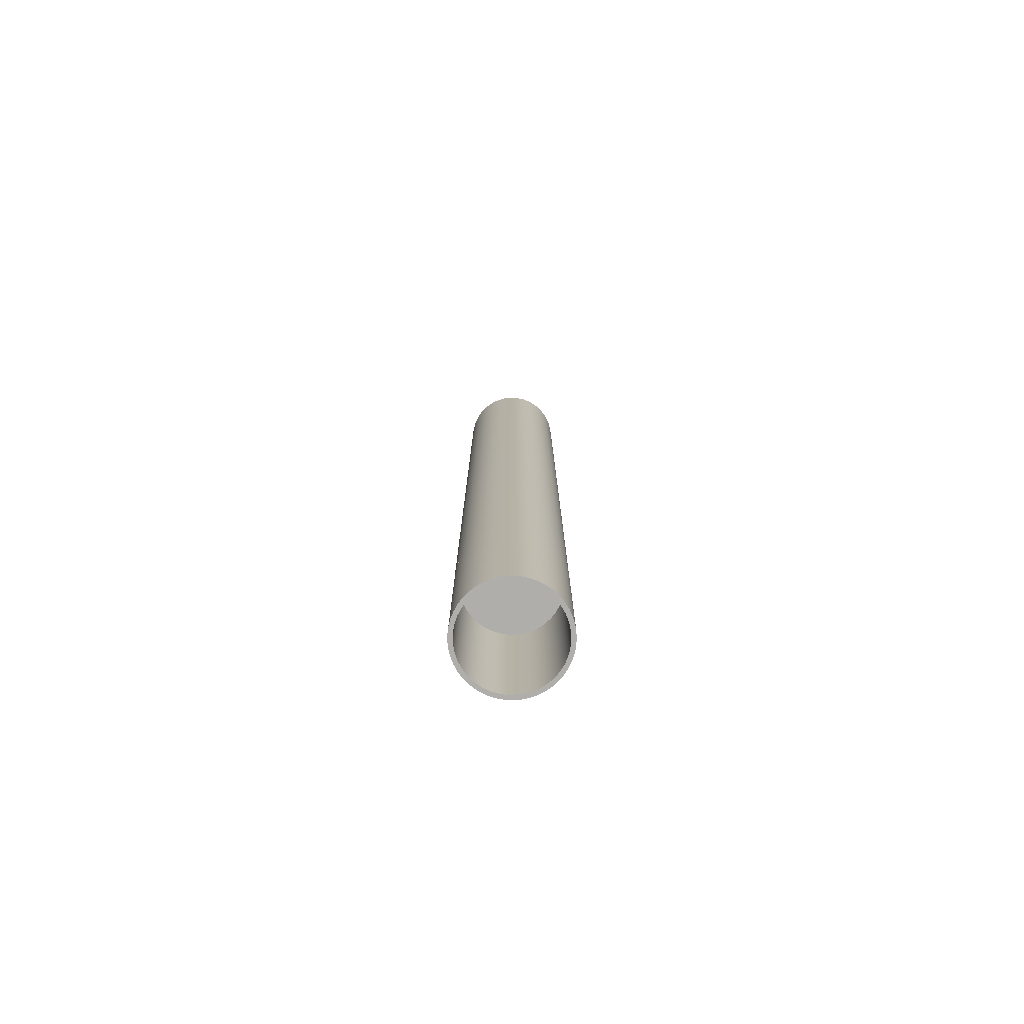
<metadata>
{"format":"obj","ext":"obj","renderer":"f3d","projection":"perspective","resolution":1024,"background":"white","views":[{"elev":-77.7,"azim":-92.1,"up":"+Z"}]}
</metadata>
<code>
v -0.6 -7.348e-17 9
v -0.5826 -0.1436 9
v -0.5313 -0.2788 9
v -0.4491 -0.3979 9
v -0.3408 -0.4938 9
v -0.2128 -0.561 9
v -0.07232 -0.5956 9
v 0.07232 -0.5956 9
v 0.2128 -0.561 9
v 0.3408 -0.4938 9
v 0.4491 -0.3979 9
v 0.5313 -0.2788 9
v 0.5826 -0.1436 9
v 0.6 0 9
v 0.5826 0.1436 9
v 0.5313 0.2788 9
v 0.4491 0.3979 9
v 0.3408 0.4938 9
v 0.2128 0.561 9
v 0.07232 0.5956 9
v -0.07232 0.5956 9
v -0.2128 0.561 9
v -0.3408 0.4938 9
v -0.4491 0.3979 9
v -0.5313 0.2788 9
v -0.5826 0.1436 9
v -0.6 -7.348e-17 0
v -0.5826 0.1436 0
v -0.5313 0.2788 0
v -0.4491 0.3979 0
v -0.3408 0.4938 0
v -0.2128 0.561 0
v -0.07232 0.5956 0
v 0.07232 0.5956 0
v 0.2128 0.561 0
v 0.3408 0.4938 0
v 0.4491 0.3979 0
v 0.5313 0.2788 0
v 0.5826 0.1436 0
v 0.6 0 0
v 0.5826 -0.1436 0
v 0.5313 -0.2788 0
v 0.4491 -0.3979 0
v 0.3408 -0.4938 0
v 0.2128 -0.561 0
v 0.07232 -0.5956 0
v -0.07232 -0.5956 0
v -0.2128 -0.561 0
v -0.3408 -0.4938 0
v -0.4491 -0.3979 0
v -0.5313 -0.2788 0
v -0.5826 -0.1436 0
v -0.6 -7.348e-17 9
v -0.5826 0.1436 9
v -0.5313 0.2788 9
v -0.4491 0.3979 9
v -0.3408 0.4938 9
v -0.2128 0.561 9
v -0.07232 0.5956 9
v 0.07232 0.5956 9
v 0.2128 0.561 9
v 0.3408 0.4938 9
v 0.4491 0.3979 9
v 0.5313 0.2788 9
v 0.5826 0.1436 9
v 0.6 0 9
v 0.5826 -0.1436 9
v 0.5313 -0.2788 9
v 0.4491 -0.3979 9
v 0.3408 -0.4938 9
v 0.2128 -0.561 9
v 0.07232 -0.5956 9
v -0.07232 -0.5956 9
v -0.2128 -0.561 9
v -0.3408 -0.4938 9
v -0.4491 -0.3979 9
v -0.5313 -0.2788 9
v -0.5826 -0.1436 9
v -0.6 -7.348e-17 0
v -0.5826 -0.1436 0
v -0.5313 -0.2788 0
v -0.4491 -0.3979 0
v -0.3408 -0.4938 0
v -0.2128 -0.561 0
v -0.07232 -0.5956 0
v 0.07232 -0.5956 0
v 0.2128 -0.561 0
v 0.3408 -0.4938 0
v 0.4491 -0.3979 0
v 0.5313 -0.2788 0
v 0.5826 -0.1436 0
v 0.6 0 0
v 0.5826 0.1436 0
v 0.5313 0.2788 0
v 0.4491 0.3979 0
v 0.3408 0.4938 0
v 0.2128 0.561 0
v 0.07232 0.5956 0
v -0.07232 0.5956 0
v -0.2128 0.561 0
v -0.3408 0.4938 0
v -0.4491 0.3979 0
v -0.5313 0.2788 0
v -0.5826 0.1436 0
v -0.6 -7.348e-17 0
v -0.6 -7.348e-17 9
v -0.6 -7.348e-17 9
v -0.5826 -0.1436 9
v -0.5313 -0.2788 9
v -0.4491 -0.3979 9
v -0.3408 -0.4938 9
v -0.2128 -0.561 9
v -0.07232 -0.5956 9
v 0.07232 -0.5956 9
v 0.2128 -0.561 9
v 0.3408 -0.4938 9
v 0.4491 -0.3979 9
v 0.5313 -0.2788 9
v 0.5826 -0.1436 9
v 0.6 0 9
v 0.5826 0.1436 9
v 0.5313 0.2788 9
v 0.4491 0.3979 9
v 0.3408 0.4938 9
v 0.2128 0.561 9
v 0.07232 0.5956 9
v -0.07232 0.5956 9
v -0.2128 0.561 9
v -0.3408 0.4938 9
v -0.4491 0.3979 9
v -0.5313 0.2788 9
v -0.5826 0.1436 9
v -0.6 -7.348e-17 0
v -0.5826 0.1436 0
v -0.5313 0.2788 0
v -0.4491 0.3979 0
v -0.3408 0.4938 0
v -0.2128 0.561 0
v -0.07232 0.5956 0
v 0.07232 0.5956 0
v 0.2128 0.561 0
v 0.3408 0.4938 0
v 0.4491 0.3979 0
v 0.5313 0.2788 0
v 0.5826 0.1436 0
v 0.6 0 0
v 0.5826 -0.1436 0
v 0.5313 -0.2788 0
v 0.4491 -0.3979 0
v 0.3408 -0.4938 0
v 0.2128 -0.561 0
v 0.07232 -0.5956 0
v -0.07232 -0.5956 0
v -0.2128 -0.561 0
v -0.3408 -0.4938 0
v -0.4491 -0.3979 0
v -0.5313 -0.2788 0
v -0.5826 -0.1436 0
v -0.6 -7.348e-17 9
v -0.5826 0.1436 9
v -0.5313 0.2788 9
v -0.4491 0.3979 9
v -0.3408 0.4938 9
v -0.2128 0.561 9
v -0.07232 0.5956 9
v 0.07232 0.5956 9
v 0.2128 0.561 9
v 0.3408 0.4938 9
v 0.4491 0.3979 9
v 0.5313 0.2788 9
v 0.5826 0.1436 9
v 0.6 0 9
v 0.5826 -0.1436 9
v 0.5313 -0.2788 9
v 0.4491 -0.3979 9
v 0.3408 -0.4938 9
v 0.2128 -0.561 9
v 0.07232 -0.5956 9
v -0.07232 -0.5956 9
v -0.2128 -0.561 9
v -0.3408 -0.4938 9
v -0.4491 -0.3979 9
v -0.5313 -0.2788 9
v -0.5826 -0.1436 9
v -0.6 -7.348e-17 0
v -0.5826 -0.1436 0
v -0.5313 -0.2788 0
v -0.4491 -0.3979 0
v -0.3408 -0.4938 0
v -0.2128 -0.561 0
v -0.07232 -0.5956 0
v 0.07232 -0.5956 0
v 0.2128 -0.561 0
v 0.3408 -0.4938 0
v 0.4491 -0.3979 0
v 0.5313 -0.2788 0
v 0.5826 -0.1436 0
v 0.6 0 0
v 0.5826 0.1436 0
v 0.5313 0.2788 0
v 0.4491 0.3979 0
v 0.3408 0.4938 0
v 0.2128 0.561 0
v 0.07232 0.5956 0
v -0.07232 0.5956 0
v -0.2128 0.561 0
v -0.3408 0.4938 0
v -0.4491 0.3979 0
v -0.5313 0.2788 0
v -0.5826 0.1436 0
v -0.6 -7.348e-17 0
v -0.6 -7.348e-17 9
v -0.6 -7.348e-17 -2
v -0.5951 -0.07673 -2
v -0.5804 -0.1522 -2
v -0.5562 -0.2252 -2
v -0.5228 -0.2944 -2
v -0.4808 -0.3589 -2
v -0.431 -0.4174 -2
v -0.3741 -0.4691 -2
v -0.311 -0.5131 -2
v -0.2429 -0.5486 -2
v -0.1707 -0.5752 -2
v -0.09576 -0.5923 -2
v -0.01923 -0.5997 -2
v 0.05761 -0.5972 -2
v 0.1335 -0.585 -2
v 0.2072 -0.5631 -2
v 0.2775 -0.532 -2
v 0.3433 -0.4921 -2
v 0.4034 -0.4442 -2
v 0.4569 -0.3889 -2
v 0.5029 -0.3273 -2
v 0.5406 -0.2603 -2
v 0.5694 -0.1891 -2
v 0.5889 -0.1147 -2
v 0.5988 -0.03844 -2
v 0.5988 0.03844 -2
v 0.5889 0.1147 -2
v 0.5694 0.1891 -2
v 0.5406 0.2603 -2
v 0.5029 0.3273 -2
v 0.4569 0.3889 -2
v 0.4034 0.4442 -2
v 0.3433 0.4921 -2
v 0.2775 0.532 -2
v 0.2072 0.5631 -2
v 0.1335 0.585 -2
v 0.05761 0.5972 -2
v -0.01923 0.5997 -2
v -0.09576 0.5923 -2
v -0.1707 0.5752 -2
v -0.2429 0.5486 -2
v -0.311 0.5131 -2
v -0.3741 0.4691 -2
v -0.431 0.4174 -2
v -0.4808 0.3589 -2
v -0.5228 0.2944 -2
v -0.5562 0.2252 -2
v -0.5804 0.1522 -2
v -0.5951 0.07673 -2
v -0.6 -7.348e-17 0
v -0.5951 0.07673 0
v -0.5804 0.1522 0
v -0.5562 0.2252 0
v -0.5228 0.2944 0
v -0.4808 0.3589 0
v -0.431 0.4174 0
v -0.3741 0.4691 0
v -0.311 0.5131 0
v -0.2429 0.5486 0
v -0.1707 0.5752 0
v -0.09576 0.5923 0
v -0.01923 0.5997 0
v 0.05761 0.5972 0
v 0.1335 0.585 0
v 0.2072 0.5631 0
v 0.2775 0.532 0
v 0.3433 0.4921 0
v 0.4034 0.4442 0
v 0.4569 0.3889 0
v 0.5029 0.3273 0
v 0.5406 0.2603 0
v 0.5694 0.1891 0
v 0.5889 0.1147 0
v 0.5988 0.03844 0
v 0.5988 -0.03844 0
v 0.5889 -0.1147 0
v 0.5694 -0.1891 0
v 0.5406 -0.2603 0
v 0.5029 -0.3273 0
v 0.4569 -0.3889 0
v 0.4034 -0.4442 0
v 0.3433 -0.4921 0
v 0.2775 -0.532 0
v 0.2072 -0.5631 0
v 0.1335 -0.585 0
v 0.05761 -0.5972 0
v -0.01923 -0.5997 0
v -0.09576 -0.5923 0
v -0.1707 -0.5752 0
v -0.2429 -0.5486 0
v -0.311 -0.5131 0
v -0.3741 -0.4691 0
v -0.431 -0.4174 0
v -0.4808 -0.3589 0
v -0.5228 -0.2944 0
v -0.5562 -0.2252 0
v -0.5804 -0.1522 0
v -0.5951 -0.07673 0
v -0.6 -7.348e-17 0
v -0.6 -7.348e-17 -2
v -0.55 -6.736e-17 -2
v -0.5451 0.07331 -2
v -0.5305 0.1453 -2
v -0.5064 0.2147 -2
v -0.4732 0.2803 -2
v -0.4316 0.3409 -2
v -0.3824 0.3954 -2
v -0.3262 0.4428 -2
v -0.2643 0.4823 -2
v -0.1977 0.5132 -2
v -0.1275 0.535 -2
v -0.05505 0.5472 -2
v 0.01838 0.5497 -2
v 0.09148 0.5423 -2
v 0.163 0.5253 -2
v 0.2315 0.4989 -2
v 0.2959 0.4636 -2
v 0.3551 0.42 -2
v 0.4079 0.3689 -2
v 0.4534 0.3113 -2
v 0.4909 0.2481 -2
v 0.5196 0.1804 -2
v 0.539 0.1096 -2
v 0.5488 0.03674 -2
v 0.5488 -0.03674 -2
v 0.539 -0.1096 -2
v 0.5196 -0.1804 -2
v 0.4909 -0.2481 -2
v 0.4534 -0.3113 -2
v 0.4079 -0.3689 -2
v 0.3551 -0.42 -2
v 0.2959 -0.4636 -2
v 0.2315 -0.4989 -2
v 0.163 -0.5253 -2
v 0.09148 -0.5423 -2
v 0.01838 -0.5497 -2
v -0.05505 -0.5472 -2
v -0.1275 -0.535 -2
v -0.1977 -0.5132 -2
v -0.2643 -0.4823 -2
v -0.3262 -0.4428 -2
v -0.3824 -0.3954 -2
v -0.4316 -0.3409 -2
v -0.4732 -0.2803 -2
v -0.5064 -0.2147 -2
v -0.5305 -0.1453 -2
v -0.5451 -0.07331 -2
v -0.55 -6.736e-17 0
v -0.5451 -0.07331 0
v -0.5305 -0.1453 0
v -0.5064 -0.2147 0
v -0.4732 -0.2803 0
v -0.4316 -0.3409 0
v -0.3824 -0.3954 0
v -0.3262 -0.4428 0
v -0.2643 -0.4823 0
v -0.1977 -0.5132 0
v -0.1275 -0.535 0
v -0.05505 -0.5472 0
v 0.01838 -0.5497 0
v 0.09148 -0.5423 0
v 0.163 -0.5253 0
v 0.2315 -0.4989 0
v 0.2959 -0.4636 0
v 0.3551 -0.42 0
v 0.4079 -0.3689 0
v 0.4534 -0.3113 0
v 0.4909 -0.2481 0
v 0.5196 -0.1804 0
v 0.539 -0.1096 0
v 0.5488 -0.03674 0
v 0.5488 0.03674 0
v 0.539 0.1096 0
v 0.5196 0.1804 0
v 0.4909 0.2481 0
v 0.4534 0.3113 0
v 0.4079 0.3689 0
v 0.3551 0.42 0
v 0.2959 0.4636 0
v 0.2315 0.4989 0
v 0.163 0.5253 0
v 0.09148 0.5423 0
v 0.01838 0.5497 0
v -0.05505 0.5472 0
v -0.1275 0.535 0
v -0.1977 0.5132 0
v -0.2643 0.4823 0
v -0.3262 0.4428 0
v -0.3824 0.3954 0
v -0.4316 0.3409 0
v -0.4732 0.2803 0
v -0.5064 0.2147 0
v -0.5305 0.1453 0
v -0.5451 0.07331 0
v -0.55 -6.736e-17 -2
v -0.55 -6.736e-17 0
v -0.55 -6.736e-17 0
v -0.5451 0.07331 0
v -0.5305 0.1453 0
v -0.5064 0.2147 0
v -0.4732 0.2803 0
v -0.4316 0.3409 0
v -0.3824 0.3954 0
v -0.3262 0.4428 0
v -0.2643 0.4823 0
v -0.1977 0.5132 0
v -0.1275 0.535 0
v -0.05505 0.5472 0
v 0.01838 0.5497 0
v 0.09148 0.5423 0
v 0.163 0.5253 0
v 0.2315 0.4989 0
v 0.2959 0.4636 0
v 0.3551 0.42 0
v 0.4079 0.3689 0
v 0.4534 0.3113 0
v 0.4909 0.2481 0
v 0.5196 0.1804 0
v 0.539 0.1096 0
v 0.5488 0.03674 0
v 0.5488 -0.03674 0
v 0.539 -0.1096 0
v 0.5196 -0.1804 0
v 0.4909 -0.2481 0
v 0.4534 -0.3113 0
v 0.4079 -0.3689 0
v 0.3551 -0.42 0
v 0.2959 -0.4636 0
v 0.2315 -0.4989 0
v 0.163 -0.5253 0
v 0.09148 -0.5423 0
v 0.01838 -0.5497 0
v -0.05505 -0.5472 0
v -0.1275 -0.535 0
v -0.1977 -0.5132 0
v -0.2643 -0.4823 0
v -0.3262 -0.4428 0
v -0.3824 -0.3954 0
v -0.4316 -0.3409 0
v -0.4732 -0.2803 0
v -0.5064 -0.2147 0
v -0.5305 -0.1453 0
v -0.5451 -0.07331 0
v -0.6 -7.348e-17 0
v -0.5951 -0.07673 0
v -0.5804 -0.1522 0
v -0.5562 -0.2252 0
v -0.5228 -0.2944 0
v -0.4808 -0.3589 0
v -0.431 -0.4174 0
v -0.3741 -0.4691 0
v -0.311 -0.5131 0
v -0.2429 -0.5486 0
v -0.1707 -0.5752 0
v -0.09576 -0.5923 0
v -0.01923 -0.5997 0
v 0.05761 -0.5972 0
v 0.1335 -0.585 0
v 0.2072 -0.5631 0
v 0.2775 -0.532 0
v 0.3433 -0.4921 0
v 0.4034 -0.4442 0
v 0.4569 -0.3889 0
v 0.5029 -0.3273 0
v 0.5406 -0.2603 0
v 0.5694 -0.1891 0
v 0.5889 -0.1147 0
v 0.5988 -0.03844 0
v 0.5988 0.03844 0
v 0.5889 0.1147 0
v 0.5694 0.1891 0
v 0.5406 0.2603 0
v 0.5029 0.3273 0
v 0.4569 0.3889 0
v 0.4034 0.4442 0
v 0.3433 0.4921 0
v 0.2775 0.532 0
v 0.2072 0.5631 0
v 0.1335 0.585 0
v 0.05761 0.5972 0
v -0.01923 0.5997 0
v -0.09576 0.5923 0
v -0.1707 0.5752 0
v -0.2429 0.5486 0
v -0.311 0.5131 0
v -0.3741 0.4691 0
v -0.431 0.4174 0
v -0.4808 0.3589 0
v -0.5228 0.2944 0
v -0.5562 0.2252 0
v -0.5804 0.1522 0
v -0.5951 0.07673 0
v -0.55 -6.736e-17 -2
v -0.5451 -0.07331 -2
v -0.5305 -0.1453 -2
v -0.5064 -0.2147 -2
v -0.4732 -0.2803 -2
v -0.4316 -0.3409 -2
v -0.3824 -0.3954 -2
v -0.3262 -0.4428 -2
v -0.2643 -0.4823 -2
v -0.1977 -0.5132 -2
v -0.1275 -0.535 -2
v -0.05505 -0.5472 -2
v 0.01838 -0.5497 -2
v 0.09148 -0.5423 -2
v 0.163 -0.5253 -2
v 0.2315 -0.4989 -2
v 0.2959 -0.4636 -2
v 0.3551 -0.42 -2
v 0.4079 -0.3689 -2
v 0.4534 -0.3113 -2
v 0.4909 -0.2481 -2
v 0.5196 -0.1804 -2
v 0.539 -0.1096 -2
v 0.5488 -0.03674 -2
v 0.5488 0.03674 -2
v 0.539 0.1096 -2
v 0.5196 0.1804 -2
v 0.4909 0.2481 -2
v 0.4534 0.3113 -2
v 0.4079 0.3689 -2
v 0.3551 0.42 -2
v 0.2959 0.4636 -2
v 0.2315 0.4989 -2
v 0.163 0.5253 -2
v 0.09148 0.5423 -2
v 0.01838 0.5497 -2
v -0.05505 0.5472 -2
v -0.1275 0.535 -2
v -0.1977 0.5132 -2
v -0.2643 0.4823 -2
v -0.3262 0.4428 -2
v -0.3824 0.3954 -2
v -0.4316 0.3409 -2
v -0.4732 0.2803 -2
v -0.5064 0.2147 -2
v -0.5305 0.1453 -2
v -0.5451 0.07331 -2
v -0.6 -7.348e-17 -2
v -0.5951 0.07673 -2
v -0.5804 0.1522 -2
v -0.5562 0.2252 -2
v -0.5228 0.2944 -2
v -0.4808 0.3589 -2
v -0.431 0.4174 -2
v -0.3741 0.4691 -2
v -0.311 0.5131 -2
v -0.2429 0.5486 -2
v -0.1707 0.5752 -2
v -0.09576 0.5923 -2
v -0.01923 0.5997 -2
v 0.05761 0.5972 -2
v 0.1335 0.585 -2
v 0.2072 0.5631 -2
v 0.2775 0.532 -2
v 0.3433 0.4921 -2
v 0.4034 0.4442 -2
v 0.4569 0.3889 -2
v 0.5029 0.3273 -2
v 0.5406 0.2603 -2
v 0.5694 0.1891 -2
v 0.5889 0.1147 -2
v 0.5988 0.03844 -2
v 0.5988 -0.03844 -2
v 0.5889 -0.1147 -2
v 0.5694 -0.1891 -2
v 0.5406 -0.2603 -2
v 0.5029 -0.3273 -2
v 0.4569 -0.3889 -2
v 0.4034 -0.4442 -2
v 0.3433 -0.4921 -2
v 0.2775 -0.532 -2
v 0.2072 -0.5631 -2
v 0.1335 -0.585 -2
v 0.05761 -0.5972 -2
v -0.01923 -0.5997 -2
v -0.09576 -0.5923 -2
v -0.1707 -0.5752 -2
v -0.2429 -0.5486 -2
v -0.311 -0.5131 -2
v -0.3741 -0.4691 -2
v -0.431 -0.4174 -2
v -0.4808 -0.3589 -2
v -0.5228 -0.2944 -2
v -0.5562 -0.2252 -2
v -0.5804 -0.1522 -2
v -0.5951 -0.07673 -2
f 2 13 1
f 1 13 14
f 1 14 26
f 26 14 15
f 26 15 25
f 25 15 16
f 25 16 24
f 24 16 17
f 24 17 23
f 23 17 18
f 23 18 22
f 22 18 19
f 22 19 21
f 21 19 20
f 13 2 12
f 12 2 3
f 12 3 11
f 11 3 4
f 11 4 10
f 10 4 5
f 10 5 9
f 9 5 6
f 9 6 8
f 8 6 7
f 28 39 27
f 27 39 40
f 27 40 52
f 52 40 41
f 52 41 51
f 51 41 42
f 51 42 50
f 50 42 43
f 50 43 49
f 49 43 44
f 49 44 48
f 48 44 45
f 48 45 47
f 47 45 46
f 39 28 38
f 38 28 29
f 38 29 37
f 37 29 30
f 37 30 36
f 36 30 31
f 36 31 35
f 35 31 32
f 35 32 34
f 34 32 33
f 54 104 53
f 53 104 105
f 106 79 78
f 78 79 80
f 78 80 77
f 77 80 81
f 77 81 76
f 76 81 82
f 76 82 75
f 75 82 83
f 75 83 74
f 74 83 84
f 74 84 73
f 73 84 85
f 73 85 72
f 72 85 86
f 72 86 71
f 71 86 87
f 71 87 70
f 70 87 88
f 70 88 69
f 69 88 89
f 69 89 68
f 68 89 90
f 68 90 67
f 67 90 91
f 67 91 66
f 66 91 92
f 66 92 65
f 65 92 93
f 65 93 64
f 64 93 94
f 64 94 63
f 63 94 95
f 63 95 62
f 62 95 96
f 62 96 61
f 61 96 97
f 61 97 60
f 60 97 98
f 60 98 59
f 59 98 99
f 59 99 58
f 58 99 100
f 58 100 57
f 57 100 101
f 57 101 56
f 56 101 102
f 56 102 55
f 55 102 103
f 55 103 54
f 54 103 104
f 108 119 107
f 107 119 120
f 107 120 132
f 132 120 121
f 132 121 131
f 131 121 122
f 131 122 130
f 130 122 123
f 130 123 129
f 129 123 124
f 129 124 128
f 128 124 125
f 128 125 127
f 127 125 126
f 119 108 118
f 118 108 109
f 118 109 117
f 117 109 110
f 117 110 116
f 116 110 111
f 116 111 115
f 115 111 112
f 115 112 114
f 114 112 113
f 134 145 133
f 133 145 146
f 133 146 158
f 158 146 147
f 158 147 157
f 157 147 148
f 157 148 156
f 156 148 149
f 156 149 155
f 155 149 150
f 155 150 154
f 154 150 151
f 154 151 153
f 153 151 152
f 145 134 144
f 144 134 135
f 144 135 143
f 143 135 136
f 143 136 142
f 142 136 137
f 142 137 141
f 141 137 138
f 141 138 140
f 140 138 139
f 160 210 159
f 159 210 211
f 212 185 184
f 184 185 186
f 184 186 183
f 183 186 187
f 183 187 182
f 182 187 188
f 182 188 181
f 181 188 189
f 181 189 180
f 180 189 190
f 180 190 179
f 179 190 191
f 179 191 178
f 178 191 192
f 178 192 177
f 177 192 193
f 177 193 176
f 176 193 194
f 176 194 175
f 175 194 195
f 175 195 174
f 174 195 196
f 174 196 173
f 173 196 197
f 173 197 172
f 172 197 198
f 172 198 171
f 171 198 199
f 171 199 170
f 170 199 200
f 170 200 169
f 169 200 201
f 169 201 168
f 168 201 202
f 168 202 167
f 167 202 203
f 167 203 166
f 166 203 204
f 166 204 165
f 165 204 205
f 165 205 164
f 164 205 206
f 164 206 163
f 163 206 207
f 163 207 162
f 162 207 208
f 162 208 161
f 161 208 209
f 161 209 160
f 160 209 210
f 214 310 213
f 213 310 311
f 312 262 261
f 261 262 263
f 261 263 264
f 214 215 310
f 310 215 309
f 309 215 216
f 309 216 308
f 308 216 217
f 308 217 307
f 307 217 218
f 307 218 306
f 306 218 219
f 306 219 305
f 305 219 220
f 305 220 304
f 304 220 221
f 304 221 303
f 303 221 222
f 303 222 302
f 302 222 223
f 302 223 301
f 301 223 224
f 301 224 300
f 300 224 225
f 300 225 299
f 299 225 226
f 299 226 298
f 298 226 227
f 298 227 297
f 297 227 228
f 297 228 296
f 296 228 229
f 296 229 295
f 295 229 230
f 295 230 294
f 294 230 231
f 294 231 293
f 293 231 232
f 293 232 292
f 292 232 233
f 292 233 291
f 291 233 234
f 291 234 290
f 290 234 235
f 290 235 289
f 289 235 236
f 289 236 288
f 288 236 237
f 288 237 287
f 287 237 238
f 287 238 286
f 286 238 239
f 286 239 285
f 285 239 240
f 285 240 284
f 284 240 241
f 284 241 283
f 283 241 242
f 283 242 282
f 282 242 243
f 282 243 281
f 281 243 244
f 281 244 280
f 280 244 245
f 280 245 279
f 279 245 246
f 279 246 278
f 278 246 247
f 278 247 277
f 277 247 248
f 277 248 276
f 276 248 249
f 276 249 275
f 275 249 250
f 275 250 274
f 274 250 251
f 274 251 273
f 273 251 252
f 273 252 272
f 272 252 253
f 272 253 271
f 271 253 254
f 271 254 270
f 270 254 255
f 270 255 269
f 269 255 256
f 269 256 268
f 268 256 257
f 268 257 267
f 267 257 258
f 267 258 266
f 266 258 259
f 266 259 265
f 265 259 260
f 265 260 264
f 264 260 261
f 314 406 313
f 313 406 408
f 407 360 359
f 359 360 361
f 359 361 362
f 314 315 406
f 406 315 405
f 405 315 316
f 405 316 404
f 404 316 317
f 404 317 403
f 403 317 318
f 403 318 402
f 402 318 319
f 402 319 401
f 401 319 320
f 401 320 400
f 400 320 321
f 400 321 399
f 399 321 322
f 399 322 398
f 398 322 323
f 398 323 397
f 397 323 324
f 397 324 396
f 396 324 325
f 396 325 395
f 395 325 326
f 395 326 394
f 394 326 327
f 394 327 393
f 393 327 328
f 393 328 392
f 392 328 329
f 392 329 391
f 391 329 330
f 391 330 390
f 390 330 331
f 390 331 389
f 389 331 332
f 389 332 388
f 388 332 333
f 388 333 387
f 387 333 334
f 387 334 386
f 386 334 335
f 386 335 385
f 385 335 336
f 385 336 384
f 384 336 337
f 384 337 383
f 383 337 338
f 383 338 382
f 382 338 339
f 382 339 381
f 381 339 340
f 381 340 380
f 380 340 341
f 380 341 379
f 379 341 342
f 379 342 378
f 378 342 343
f 378 343 377
f 377 343 344
f 377 344 376
f 376 344 345
f 376 345 375
f 375 345 346
f 375 346 374
f 374 346 347
f 374 347 373
f 373 347 348
f 373 348 372
f 372 348 349
f 372 349 371
f 371 349 350
f 371 350 370
f 370 350 351
f 370 351 369
f 369 351 352
f 369 352 368
f 368 352 353
f 368 353 367
f 367 353 354
f 367 354 366
f 366 354 355
f 366 355 365
f 365 355 356
f 365 356 364
f 364 356 357
f 364 357 363
f 363 357 358
f 363 358 362
f 362 358 359
f 410 504 409
f 409 504 456
f 409 456 457
f 504 410 503
f 503 410 411
f 503 411 502
f 502 411 412
f 502 412 501
f 501 412 413
f 501 413 500
f 500 413 414
f 500 414 499
f 499 414 415
f 499 415 498
f 498 415 416
f 498 416 497
f 497 416 417
f 497 417 496
f 496 417 418
f 496 418 495
f 495 418 419
f 495 419 494
f 494 419 420
f 494 420 493
f 493 420 421
f 493 421 492
f 492 421 422
f 492 422 491
f 491 422 423
f 491 423 490
f 490 423 424
f 490 424 489
f 489 424 425
f 489 425 488
f 488 425 426
f 488 426 487
f 487 426 427
f 487 427 486
f 486 427 428
f 486 428 485
f 485 428 429
f 485 429 484
f 484 429 430
f 484 430 483
f 483 430 431
f 483 431 482
f 482 431 432
f 482 432 481
f 481 432 480
f 480 432 433
f 480 433 479
f 479 433 434
f 479 434 478
f 478 434 435
f 478 435 477
f 477 435 436
f 477 436 476
f 476 436 437
f 476 437 475
f 475 437 438
f 475 438 474
f 474 438 439
f 474 439 473
f 473 439 440
f 473 440 472
f 472 440 441
f 472 441 471
f 471 441 442
f 471 442 470
f 470 442 443
f 470 443 469
f 469 443 444
f 469 444 468
f 468 444 445
f 468 445 467
f 467 445 446
f 467 446 466
f 466 446 447
f 466 447 465
f 465 447 448
f 465 448 464
f 464 448 449
f 464 449 463
f 463 449 450
f 463 450 462
f 462 450 451
f 462 451 461
f 461 451 452
f 461 452 460
f 460 452 453
f 460 453 459
f 459 453 454
f 459 454 458
f 458 454 455
f 458 455 457
f 457 455 409
f 506 600 505
f 505 600 552
f 505 552 553
f 600 506 599
f 599 506 507
f 599 507 598
f 598 507 508
f 598 508 597
f 597 508 509
f 597 509 596
f 596 509 510
f 596 510 595
f 595 510 511
f 595 511 594
f 594 511 512
f 594 512 593
f 593 512 513
f 593 513 592
f 592 513 514
f 592 514 591
f 591 514 515
f 591 515 590
f 590 515 516
f 590 516 589
f 589 516 517
f 589 517 588
f 588 517 518
f 588 518 587
f 587 518 519
f 587 519 586
f 586 519 520
f 586 520 585
f 585 520 521
f 585 521 584
f 584 521 522
f 584 522 583
f 583 522 523
f 583 523 582
f 582 523 524
f 582 524 581
f 581 524 525
f 581 525 580
f 580 525 526
f 580 526 579
f 579 526 527
f 579 527 578
f 578 527 528
f 578 528 577
f 577 528 529
f 577 529 576
f 576 529 575
f 575 529 530
f 575 530 574
f 574 530 531
f 574 531 573
f 573 531 532
f 573 532 572
f 572 532 533
f 572 533 571
f 571 533 534
f 571 534 570
f 570 534 535
f 570 535 569
f 569 535 536
f 569 536 568
f 568 536 537
f 568 537 567
f 567 537 538
f 567 538 566
f 566 538 539
f 566 539 565
f 565 539 540
f 565 540 564
f 564 540 541
f 564 541 563
f 563 541 542
f 563 542 562
f 562 542 543
f 562 543 561
f 561 543 544
f 561 544 560
f 560 544 545
f 560 545 559
f 559 545 546
f 559 546 558
f 558 546 547
f 558 547 557
f 557 547 548
f 557 548 556
f 556 548 549
f 556 549 555
f 555 549 550
f 555 550 554
f 554 550 551
f 554 551 553
f 553 551 505

</code>
